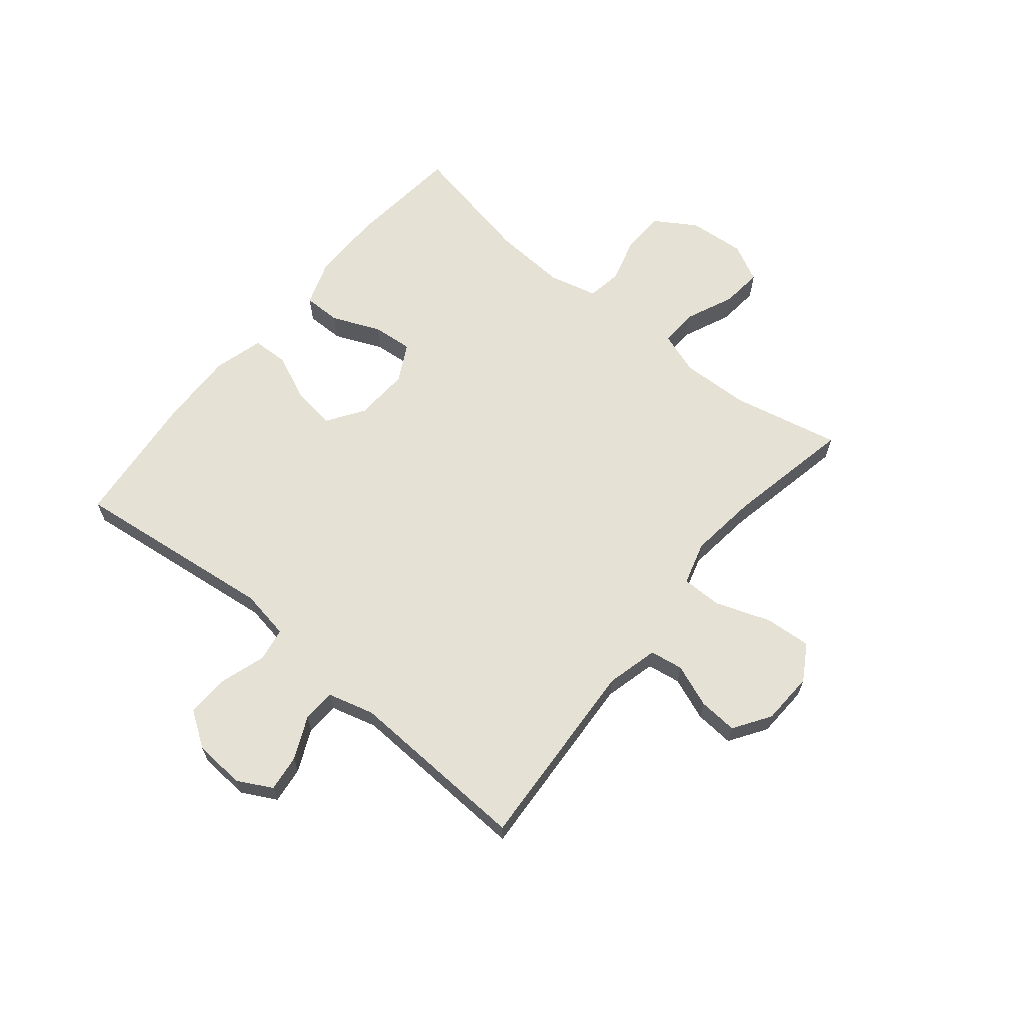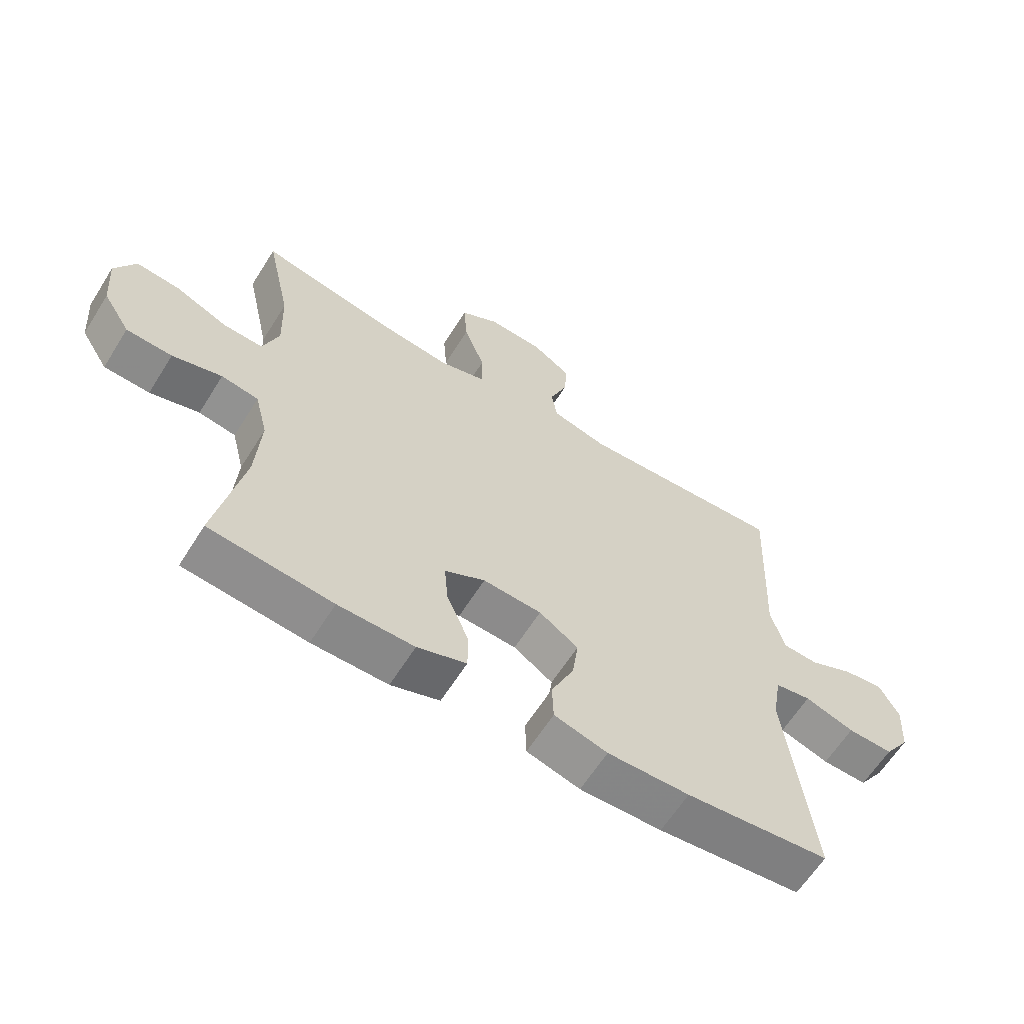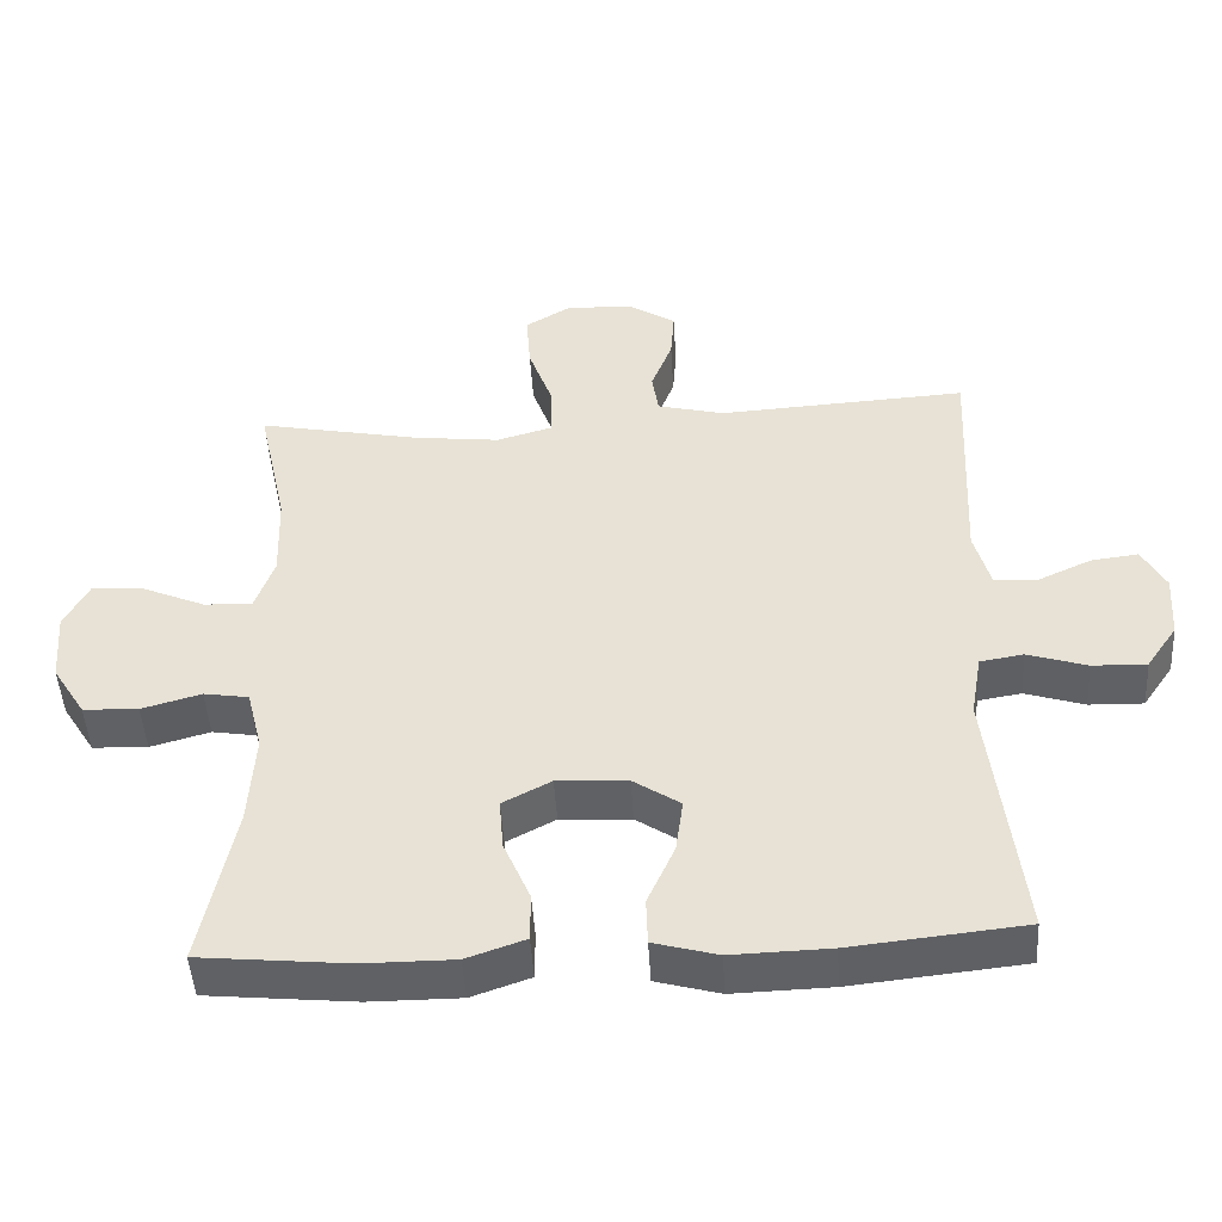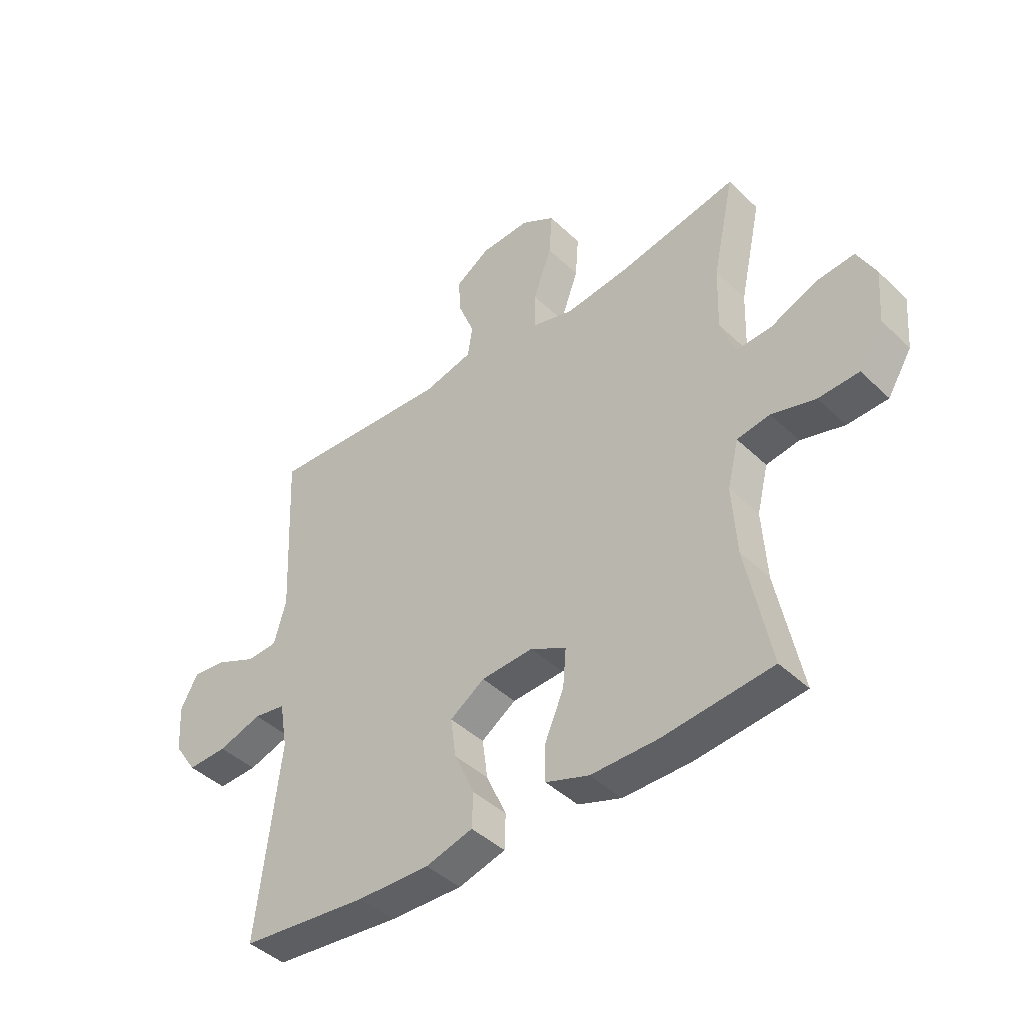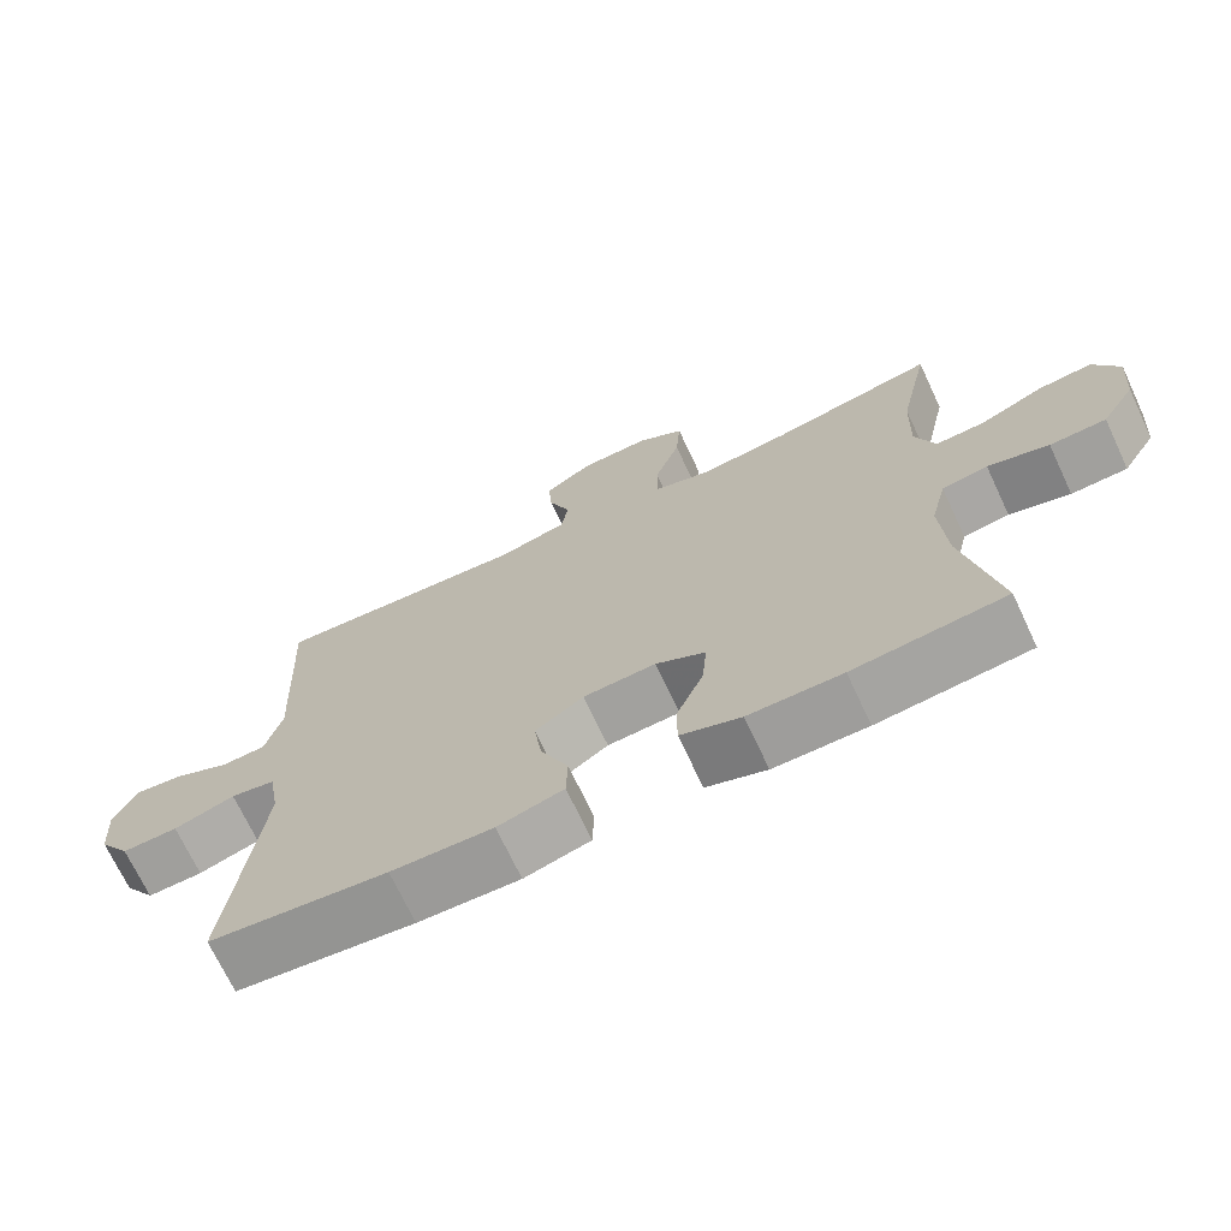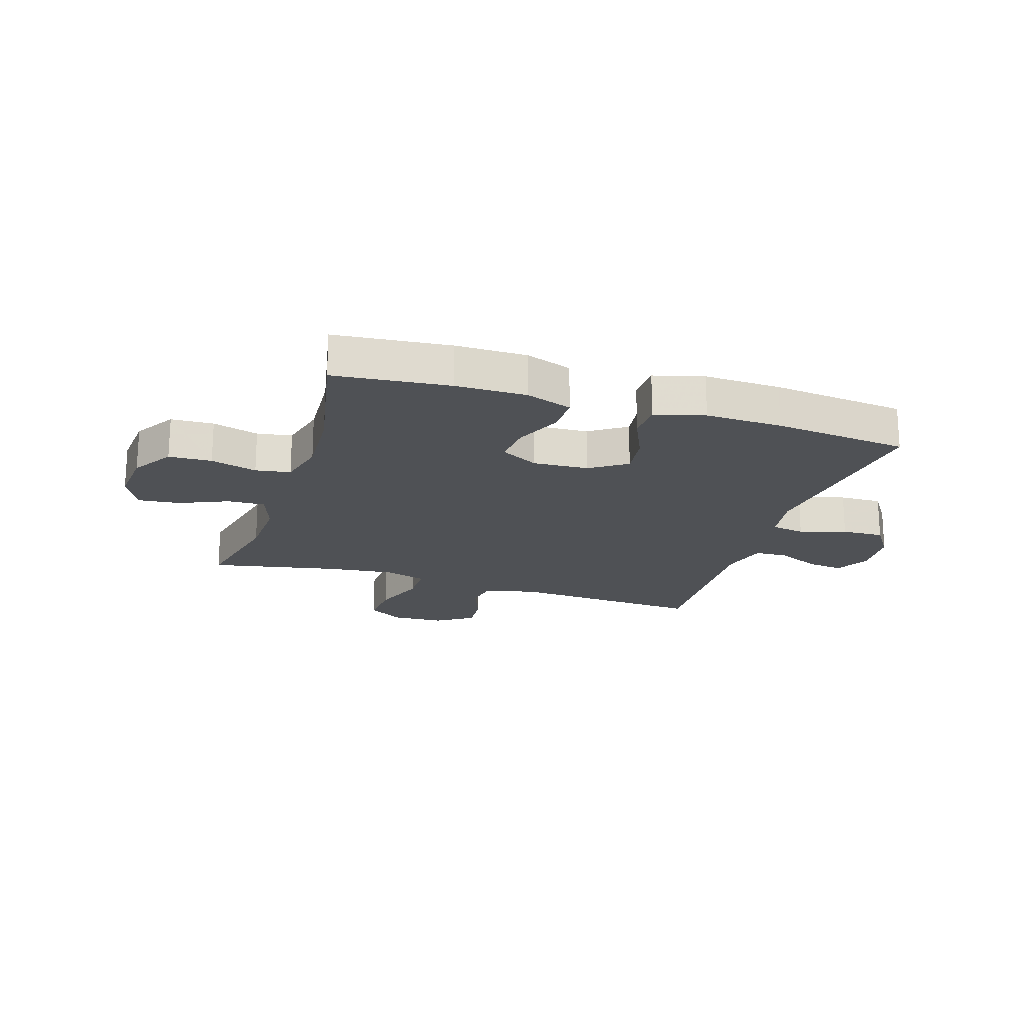
<metadata>
{"format":"obj","ext":"obj","renderer":"f3d","projection":"perspective","resolution":1024,"background":"white","views":[{"elev":64.4,"azim":-50.6,"up":"+Y"},{"elev":-62.7,"azim":147.9,"up":"+Z"},{"elev":-47.5,"azim":-176.6,"up":"+Z"},{"elev":-43.3,"azim":41.7,"up":"+Z"},{"elev":-70.4,"azim":25.1,"up":"+Z"},{"elev":-19.7,"azim":162.3,"up":"+Y"}]}
</metadata>
<code>
v -0.5 0.07 0.5
v -0.16 0.07 0.479
v -0.069 0.07 0.502
v -0.06 0.07 0.56
v -0.089 0.07 0.635
v -0.094 0.07 0.703
v -0.03 0.07 0.745
v 0.062 0.07 0.749
v 0.125 0.07 0.711
v 0.119 0.07 0.63
v 0.085 0.07 0.535
v 0.085 0.07 0.464
v 0.161 0.07 0.442
v 0.28 0.07 0.456
v 0.5 0.07 0.5
v 0.459 0.07 0.311
v 0.455 0.07 0.192
v 0.481 0.07 0.117
v 0.547 0.07 0.12
v 0.632 0.07 0.157
v 0.704 0.07 0.164
v 0.738 0.07 0.098
v 0.73 0.07 -0.001
v 0.685 0.07 -0.073
v 0.61 0.07 -0.076
v 0.529 0.07 -0.053
v 0.468 0.07 -0.063
v 0.447 0.07 -0.148
v 0.455 0.07 -0.276
v 0.5 0.07 -0.5
v 0.299 0.07 -0.52
v 0.175 0.07 -0.52
v 0.095 0.07 -0.492
v 0.095 0.07 -0.426
v 0.131 0.07 -0.342
v 0.137 0.07 -0.271
v 0.071 0.07 -0.236
v -0.025 0.07 -0.241
v -0.089 0.07 -0.284
v -0.079 0.07 -0.358
v -0.042 0.07 -0.441
v -0.044 0.07 -0.505
v -0.131 0.07 -0.529
v -0.265 0.07 -0.525
v -0.5 0.07 -0.5
v -0.458 0.07 -0.142
v -0.473 0.07 -0.055
v -0.532 0.07 -0.045
v -0.613 0.07 -0.071
v -0.687 0.07 -0.073
v -0.729 0.07 -0.011
v -0.735 0.07 0.078
v -0.703 0.07 0.138
v -0.639 0.07 0.13
v -0.565 0.07 0.096
v -0.507 0.07 0.099
v -0.485 0.07 0.18
v -0.5 0 0.5
v -0.16 0 0.479
v -0.069 0 0.502
v -0.06 0 0.56
v -0.089 0 0.635
v -0.094 0 0.703
v -0.03 0 0.745
v 0.062 0 0.749
v 0.125 0 0.711
v 0.119 0 0.63
v 0.085 0 0.535
v 0.085 0 0.464
v 0.161 0 0.442
v 0.28 0 0.456
v 0.5 0 0.5
v 0.459 0 0.311
v 0.455 0 0.192
v 0.481 0 0.117
v 0.547 0 0.12
v 0.632 0 0.157
v 0.704 0 0.164
v 0.738 0 0.098
v 0.73 0 -0.001
v 0.685 0 -0.073
v 0.61 0 -0.076
v 0.529 0 -0.053
v 0.468 0 -0.063
v 0.447 0 -0.148
v 0.455 0 -0.276
v 0.5 0 -0.5
v 0.299 0 -0.52
v 0.175 0 -0.52
v 0.095 0 -0.492
v 0.095 0 -0.426
v 0.131 0 -0.342
v 0.137 0 -0.271
v 0.071 0 -0.236
v -0.025 0 -0.241
v -0.089 0 -0.284
v -0.079 0 -0.358
v -0.042 0 -0.441
v -0.044 0 -0.505
v -0.131 0 -0.529
v -0.265 0 -0.525
v -0.5 0 -0.5
v -0.458 0 -0.142
v -0.473 0 -0.055
v -0.532 0 -0.045
v -0.613 0 -0.071
v -0.687 0 -0.073
v -0.729 0 -0.011
v -0.735 0 0.078
v -0.703 0 0.138
v -0.639 0 0.13
v -0.565 0 0.096
v -0.507 0 0.099
v -0.485 0 0.18
f 53 54 55
f 52 53 55
f 51 52 55
f 50 51 55
f 49 50 55
f 48 49 55
f 47 48 55 56
f 44 45 46
f 43 44 46
f 42 43 46
f 41 42 46
f 40 41 46
f 39 40 46 47
f 47 56 57
f 39 47 57
f 38 39 57
f 33 34 35
f 32 33 35
f 31 32 35
f 30 31 35
f 29 30 35
f 28 29 35 36
f 27 28 36 37
f 24 25 26
f 23 24 26
f 22 23 26
f 21 22 26
f 20 21 26
f 19 20 26
f 18 19 26 27
f 57 1 2
f 38 57 2
f 37 38 2
f 27 37 2
f 18 27 2
f 17 18 2
f 9 10 11
f 8 9 11
f 7 8 11
f 6 7 11
f 5 6 11
f 4 5 11
f 3 4 11 12
f 3 12 13
f 2 3 13
f 17 2 13
f 16 17 13
f 16 13 14
f 14 15 16
f 112 111 110
f 112 110 109
f 112 109 108
f 112 108 107
f 112 107 106
f 112 106 105
f 113 112 105 104
f 103 102 101
f 103 101 100
f 103 100 99
f 103 99 98
f 103 98 97
f 104 103 97 96
f 114 113 104
f 114 104 96
f 114 96 95
f 92 91 90
f 92 90 89
f 92 89 88
f 92 88 87
f 92 87 86
f 93 92 86 85
f 94 93 85 84
f 83 82 81
f 83 81 80
f 83 80 79
f 83 79 78
f 83 78 77
f 83 77 76
f 84 83 76 75
f 59 58 114
f 59 114 95
f 59 95 94
f 59 94 84
f 59 84 75
f 59 75 74
f 68 67 66
f 68 66 65
f 68 65 64
f 68 64 63
f 68 63 62
f 68 62 61
f 69 68 61 60
f 70 69 60
f 70 60 59
f 70 59 74
f 70 74 73
f 71 70 73
f 73 72 71
f 1 58 59 2
f 2 59 60 3
f 3 60 61 4
f 4 61 62 5
f 5 62 63 6
f 6 63 64 7
f 7 64 65 8
f 8 65 66 9
f 9 66 67 10
f 10 67 68 11
f 11 68 69 12
f 12 69 70 13
f 13 70 71 14
f 14 71 72 15
f 15 72 73 16
f 16 73 74 17
f 17 74 75 18
f 18 75 76 19
f 19 76 77 20
f 20 77 78 21
f 21 78 79 22
f 22 79 80 23
f 23 80 81 24
f 24 81 82 25
f 25 82 83 26
f 26 83 84 27
f 27 84 85 28
f 28 85 86 29
f 29 86 87 30
f 30 87 88 31
f 31 88 89 32
f 32 89 90 33
f 33 90 91 34
f 34 91 92 35
f 35 92 93 36
f 36 93 94 37
f 37 94 95 38
f 38 95 96 39
f 39 96 97 40
f 40 97 98 41
f 41 98 99 42
f 42 99 100 43
f 43 100 101 44
f 44 101 102 45
f 45 102 103 46
f 46 103 104 47
f 47 104 105 48
f 48 105 106 49
f 49 106 107 50
f 50 107 108 51
f 51 108 109 52
f 52 109 110 53
f 53 110 111 54
f 54 111 112 55
f 55 112 113 56
f 56 113 114 57
f 57 114 58 1

</code>
